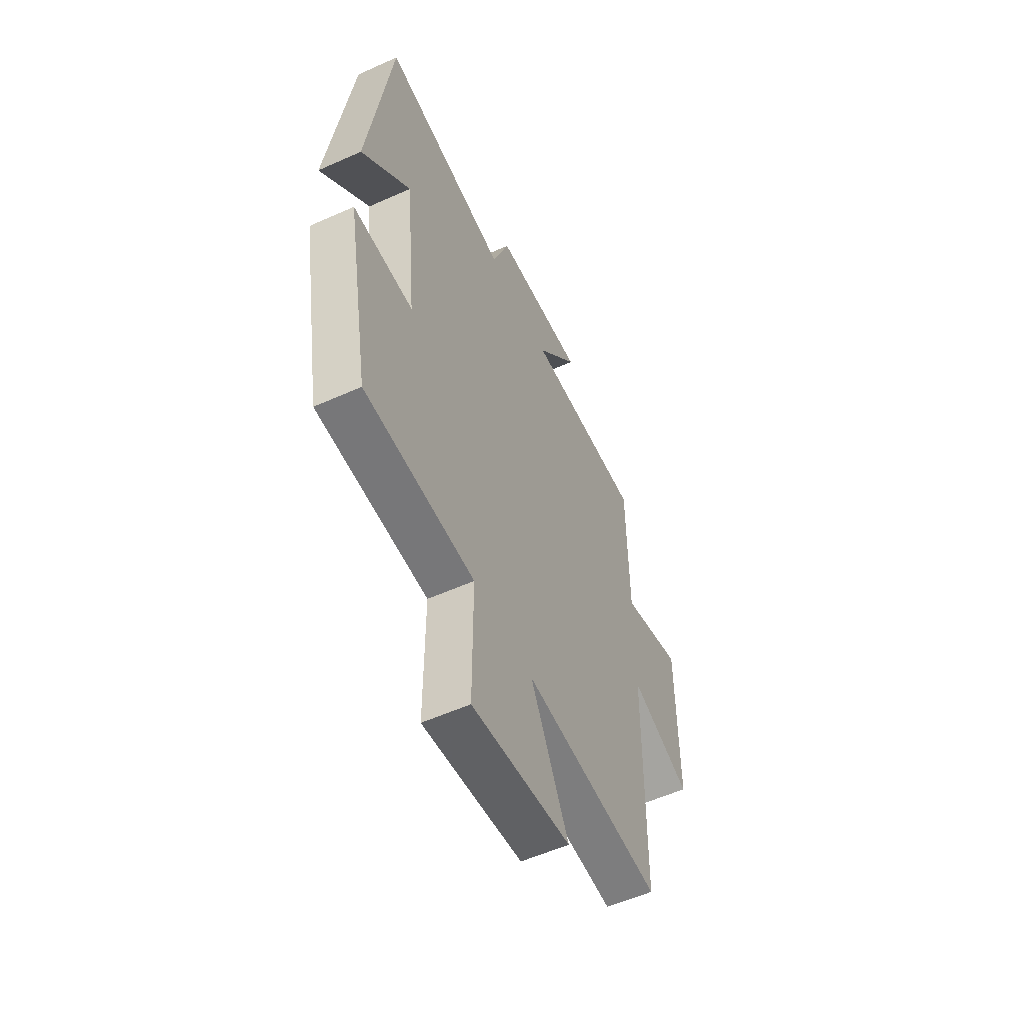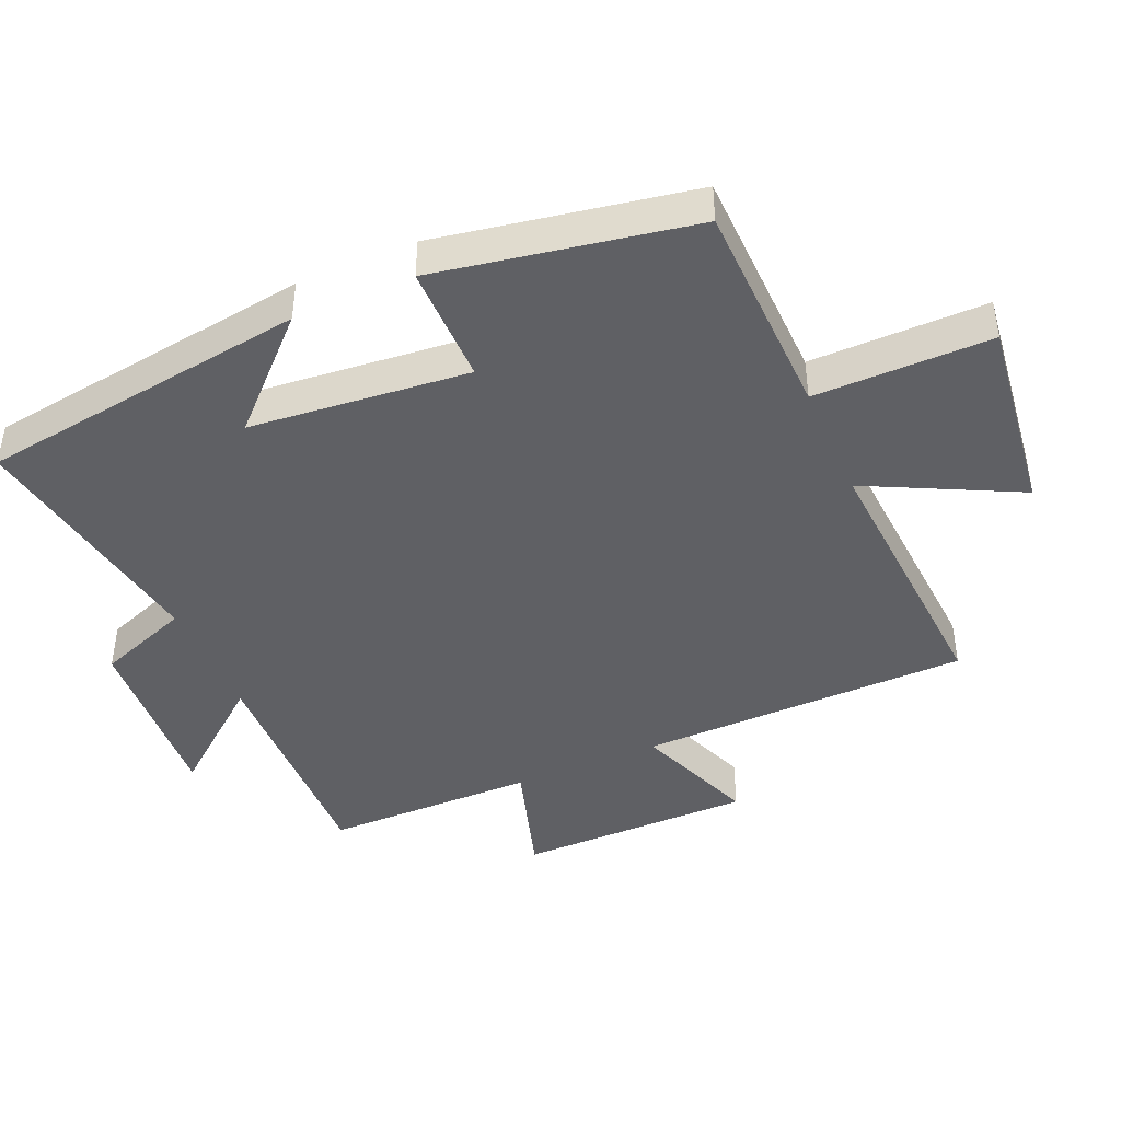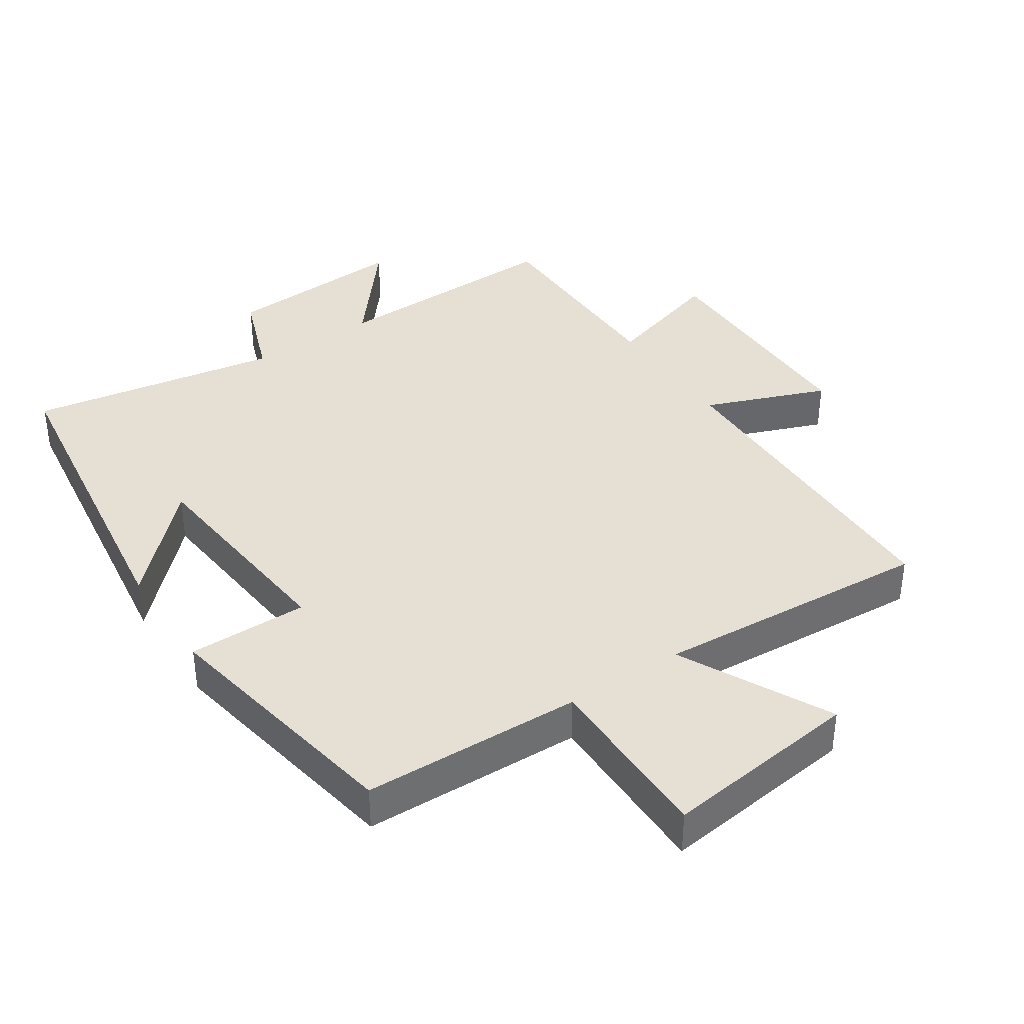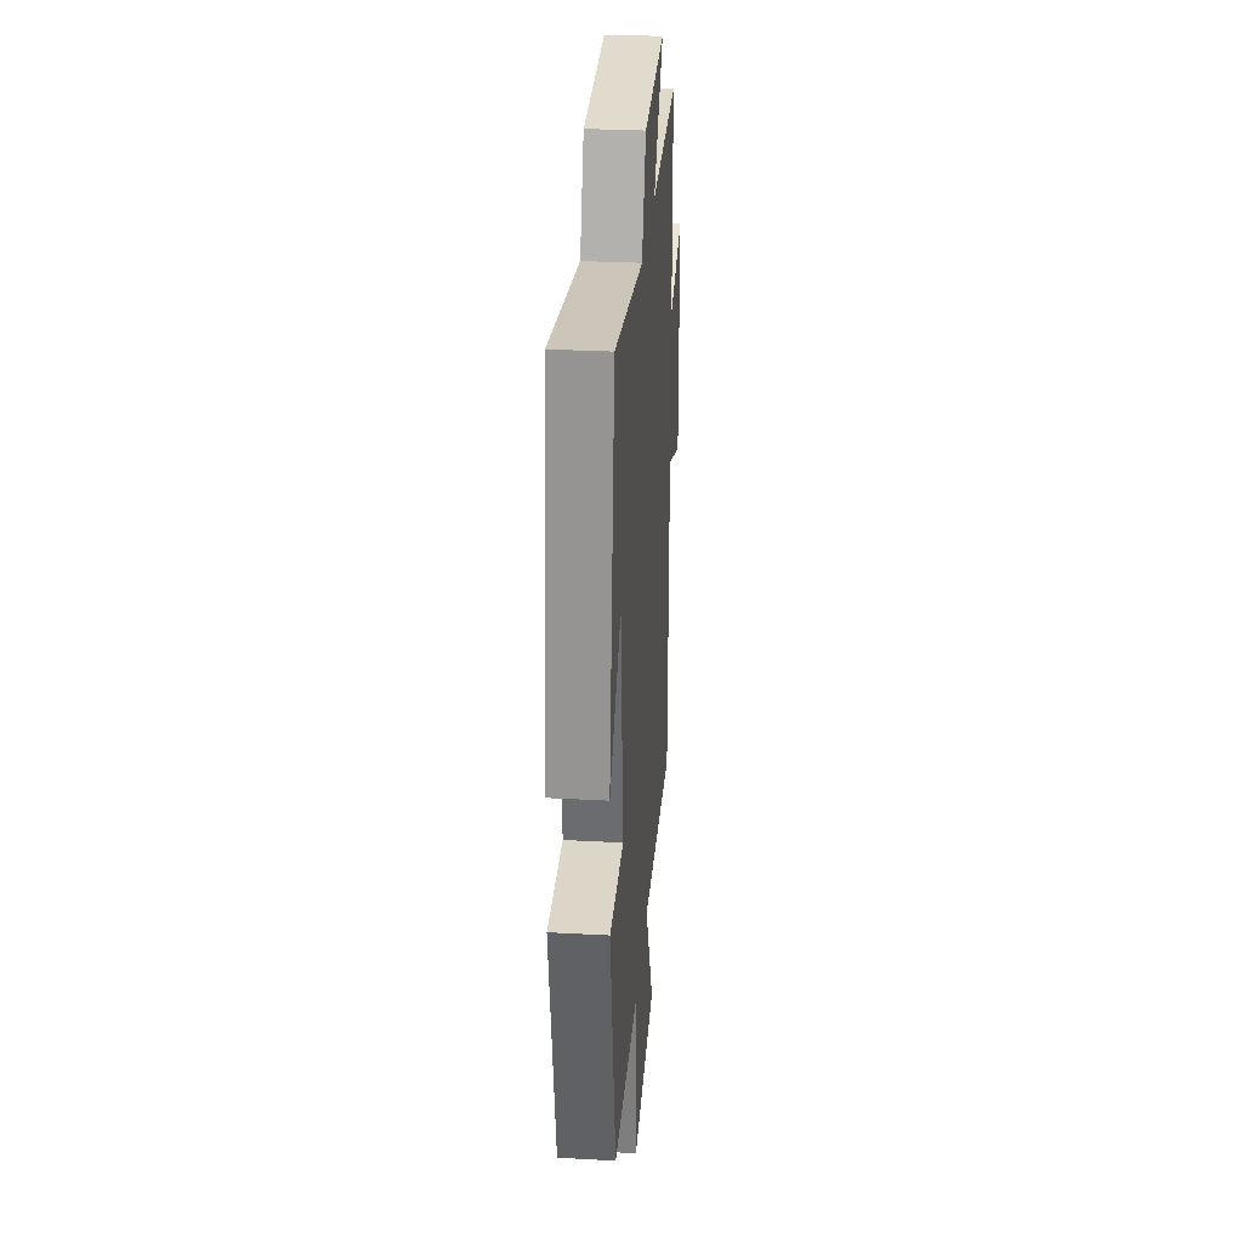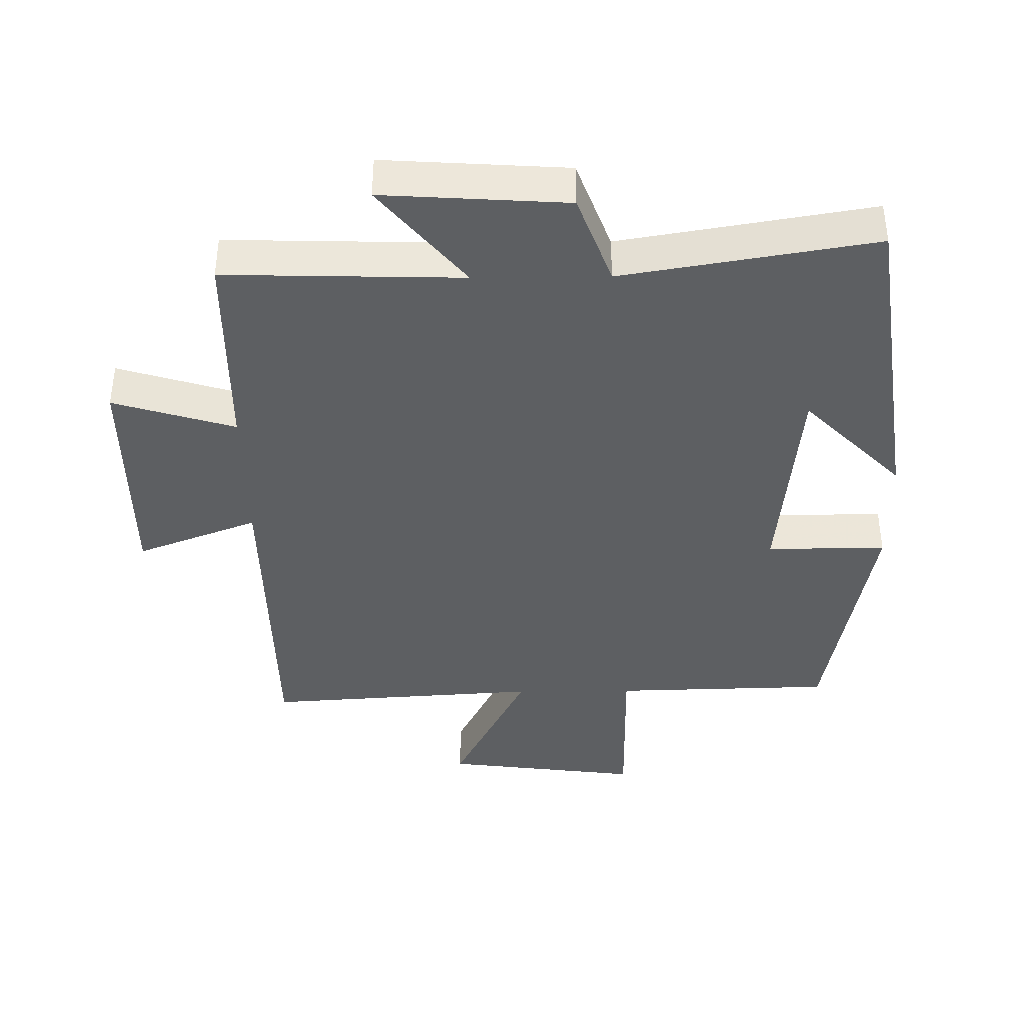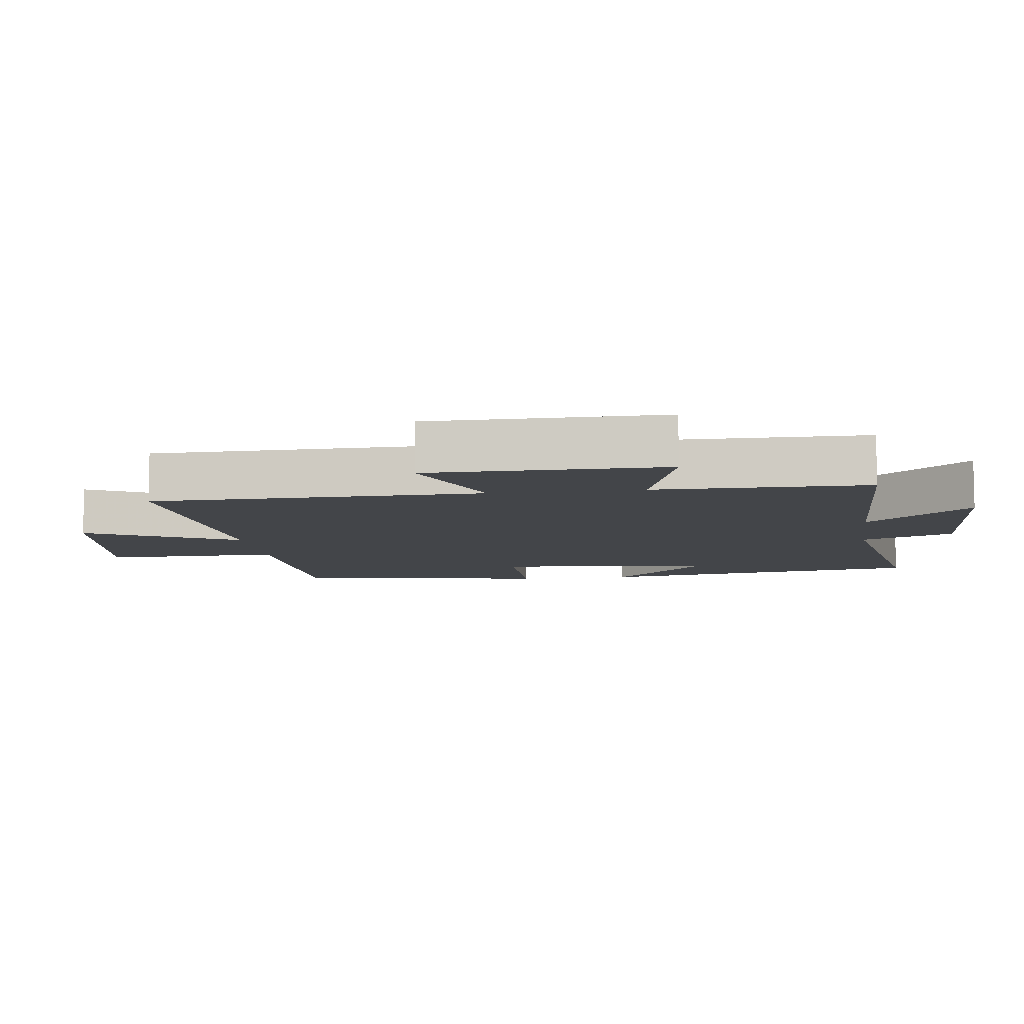
<metadata>
{"format":"obj","ext":"obj","renderer":"f3d","projection":"perspective","resolution":1024,"background":"white","views":[{"elev":-56.0,"azim":115.2,"up":"+Z"},{"elev":-43.5,"azim":113.5,"up":"+Y"},{"elev":38.2,"azim":146.5,"up":"+Y"},{"elev":30.2,"azim":94.6,"up":"+Z"},{"elev":-39.6,"azim":0.7,"up":"+Y"},{"elev":-8.6,"azim":-82.1,"up":"+Y"}]}
</metadata>
<code>
v 0.431 0.07 -0.492
v 0.102 0.07 -0.5
v 0.103 0.07 -0.764
v -0.193 0.07 -0.726
v -0.08 0.07 -0.5
v -0.494 0.07 -0.527
v -0.5 0.07 -0.033
v -0.682 0.07 -0.103
v -0.682 0.07 0.249
v -0.5 0.07 0.193
v -0.497 0.07 0.51
v -0.143 0.07 0.5
v -0.27 0.07 0.656
v 0.004 0.07 0.638
v 0.055 0.07 0.5
v 0.431 0.07 0.563
v 0.5 0.07 0.069
v 0.353 0.07 0.219
v 0.321 0.07 -0.109
v 0.5 0.07 -0.109
v 0.431 0 -0.492
v 0.102 0 -0.5
v 0.103 0 -0.764
v -0.193 0 -0.726
v -0.08 0 -0.5
v -0.494 0 -0.527
v -0.5 0 -0.033
v -0.682 0 -0.103
v -0.682 0 0.249
v -0.5 0 0.193
v -0.497 0 0.51
v -0.143 0 0.5
v -0.27 0 0.656
v 0.004 0 0.638
v 0.055 0 0.5
v 0.431 0 0.563
v 0.5 0 0.069
v 0.353 0 0.219
v 0.321 0 -0.109
v 0.5 0 -0.109
f 19 20 1 2
f 18 19 2
f 16 17 18
f 15 16 18 2
f 12 13 14 15
f 12 15 2 3
f 10 11 12 3
f 7 8 9 10
f 5 6 7 10
f 5 10 3
f 3 4 5
f 22 21 40 39
f 22 39 38
f 38 37 36
f 22 38 36 35
f 35 34 33 32
f 23 22 35 32
f 23 32 31 30
f 30 29 28 27
f 30 27 26 25
f 23 30 25
f 25 24 23
f 1 21 22 2
f 2 22 23 3
f 3 23 24 4
f 4 24 25 5
f 5 25 26 6
f 6 26 27 7
f 7 27 28 8
f 8 28 29 9
f 9 29 30 10
f 10 30 31 11
f 11 31 32 12
f 12 32 33 13
f 13 33 34 14
f 14 34 35 15
f 15 35 36 16
f 16 36 37 17
f 17 37 38 18
f 18 38 39 19
f 19 39 40 20
f 20 40 21 1

</code>
